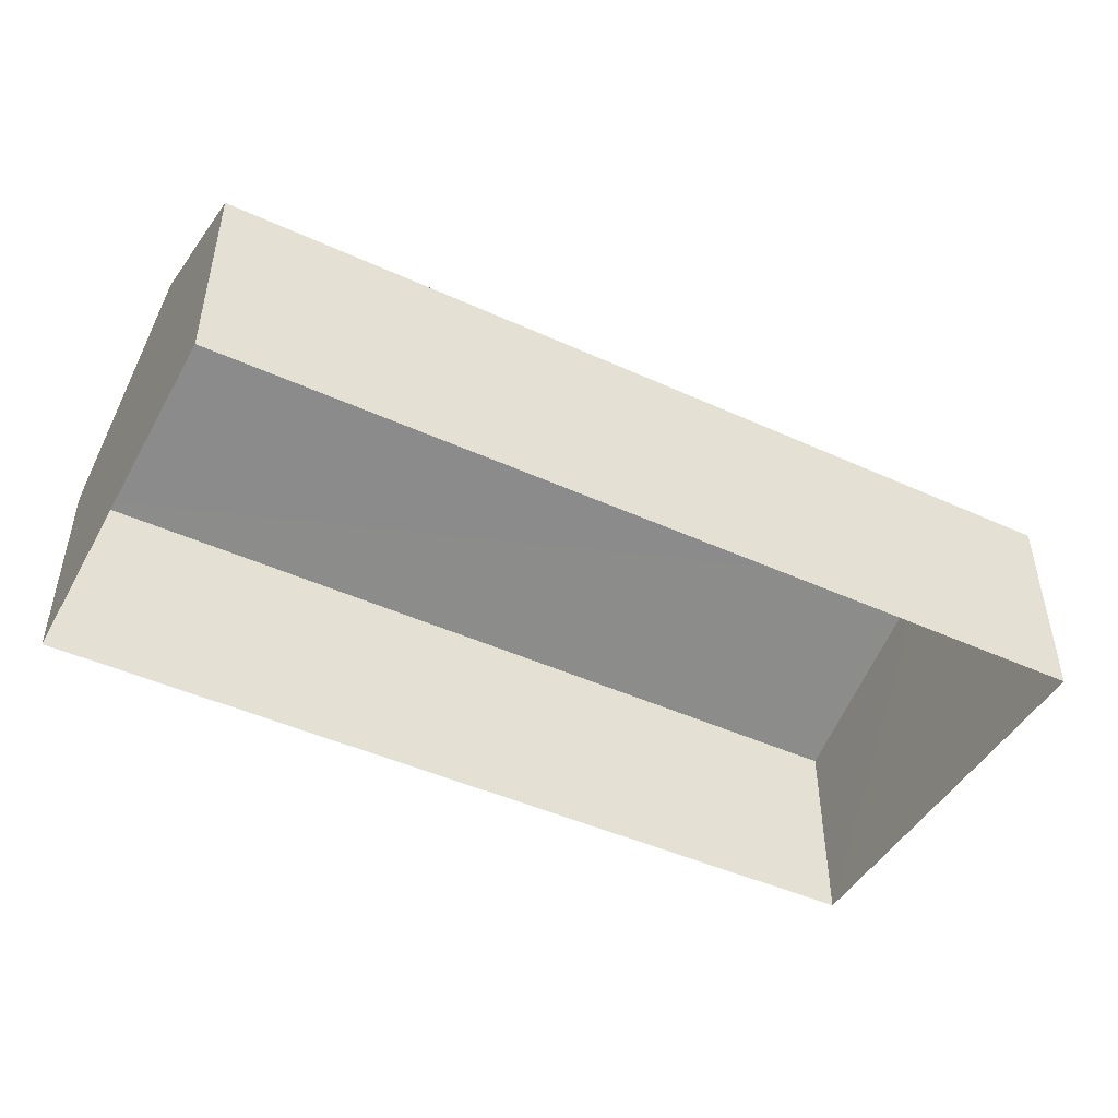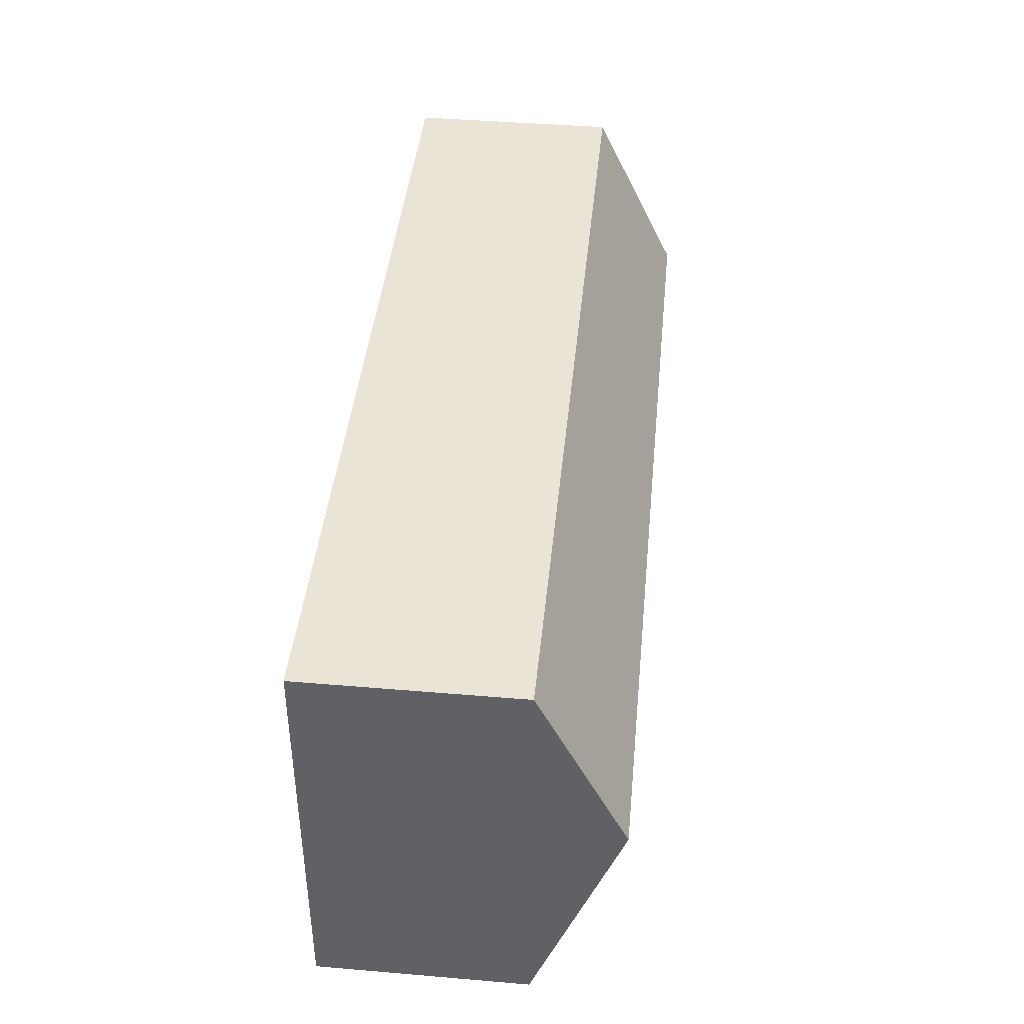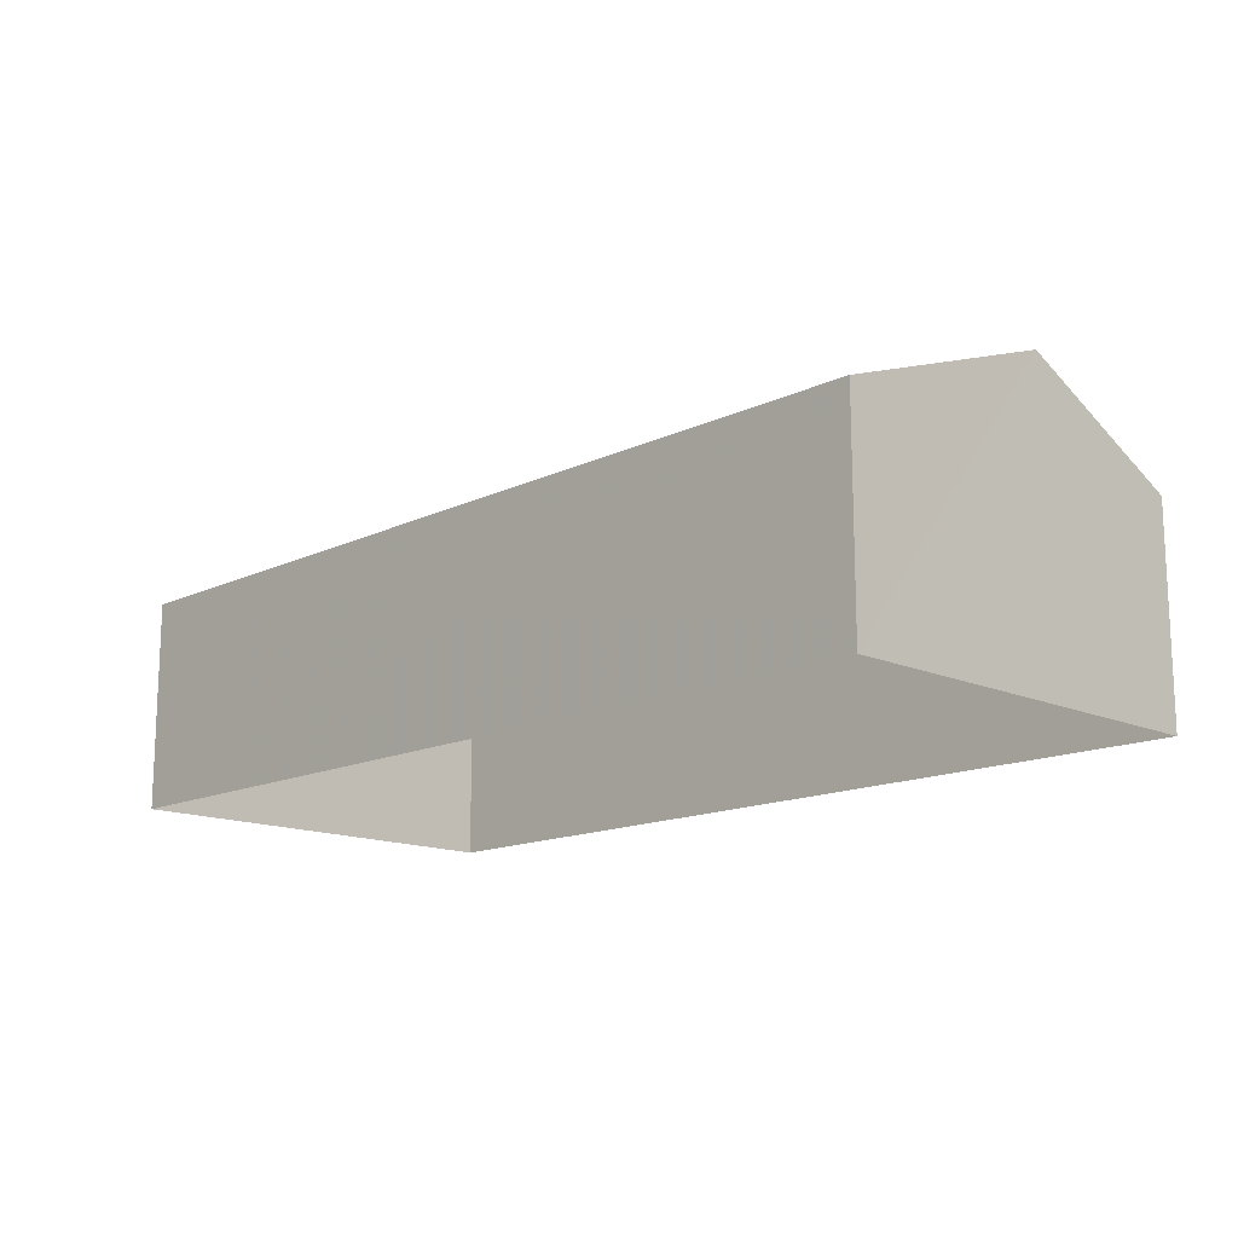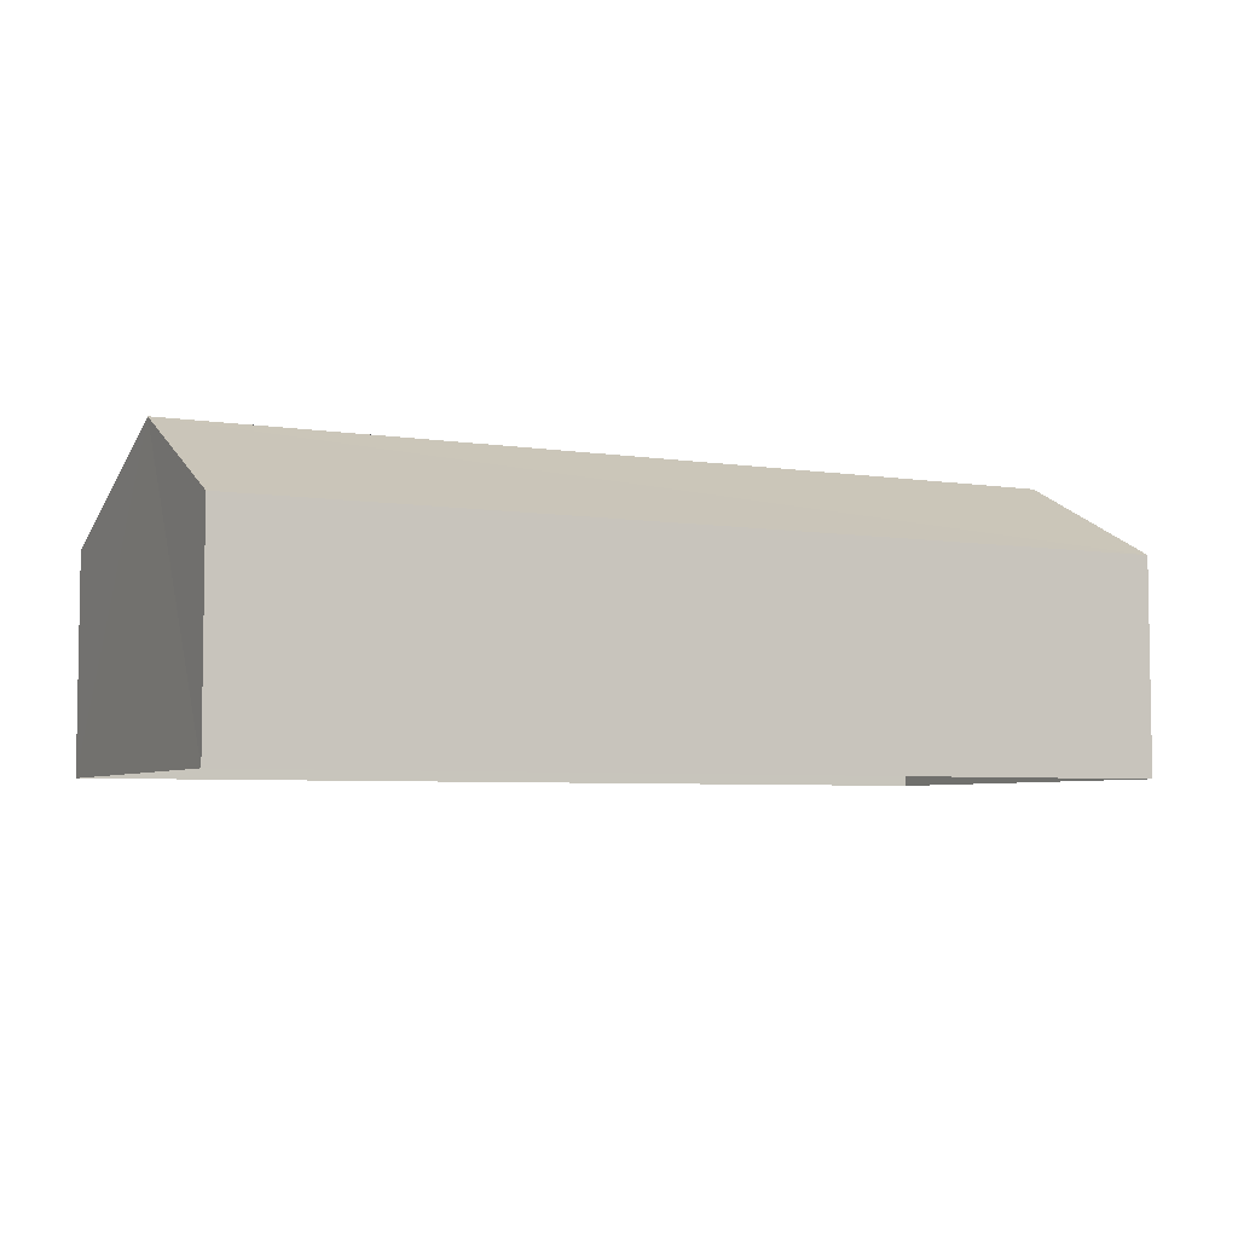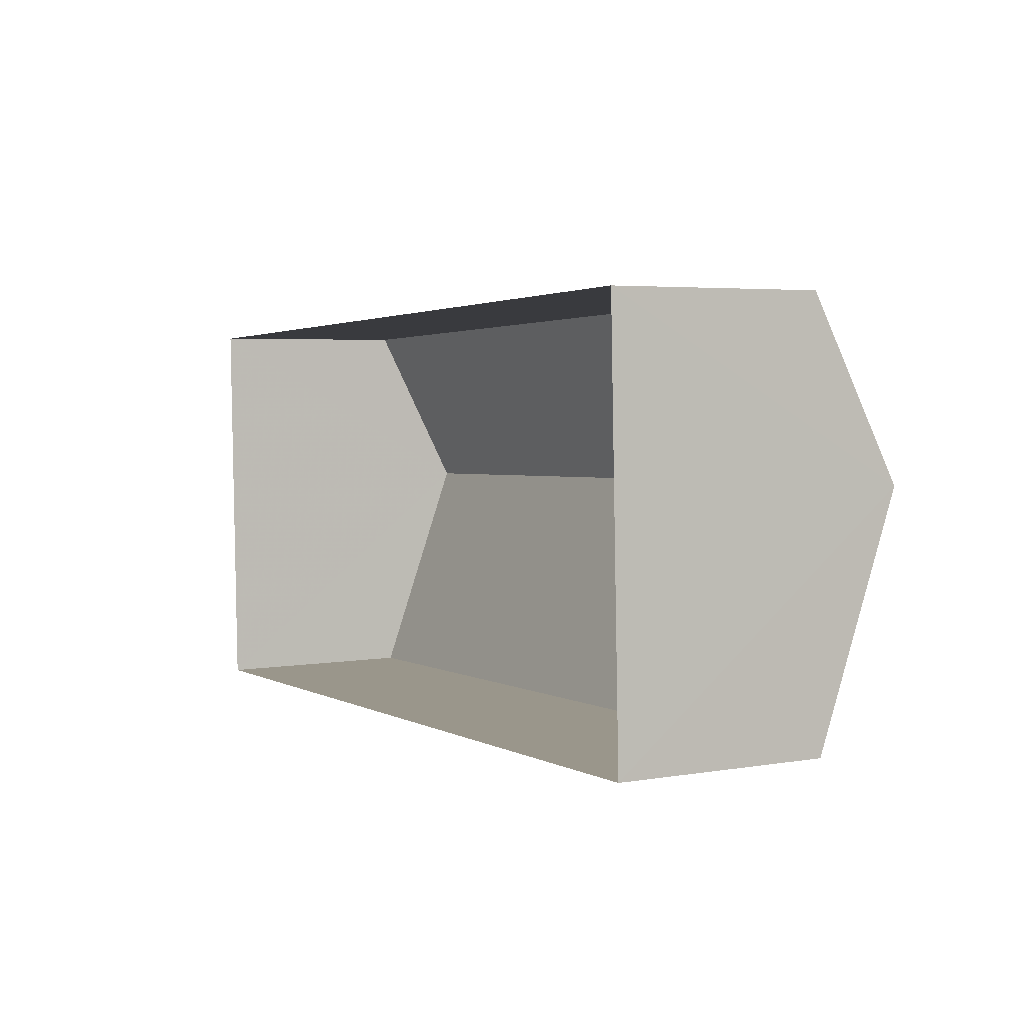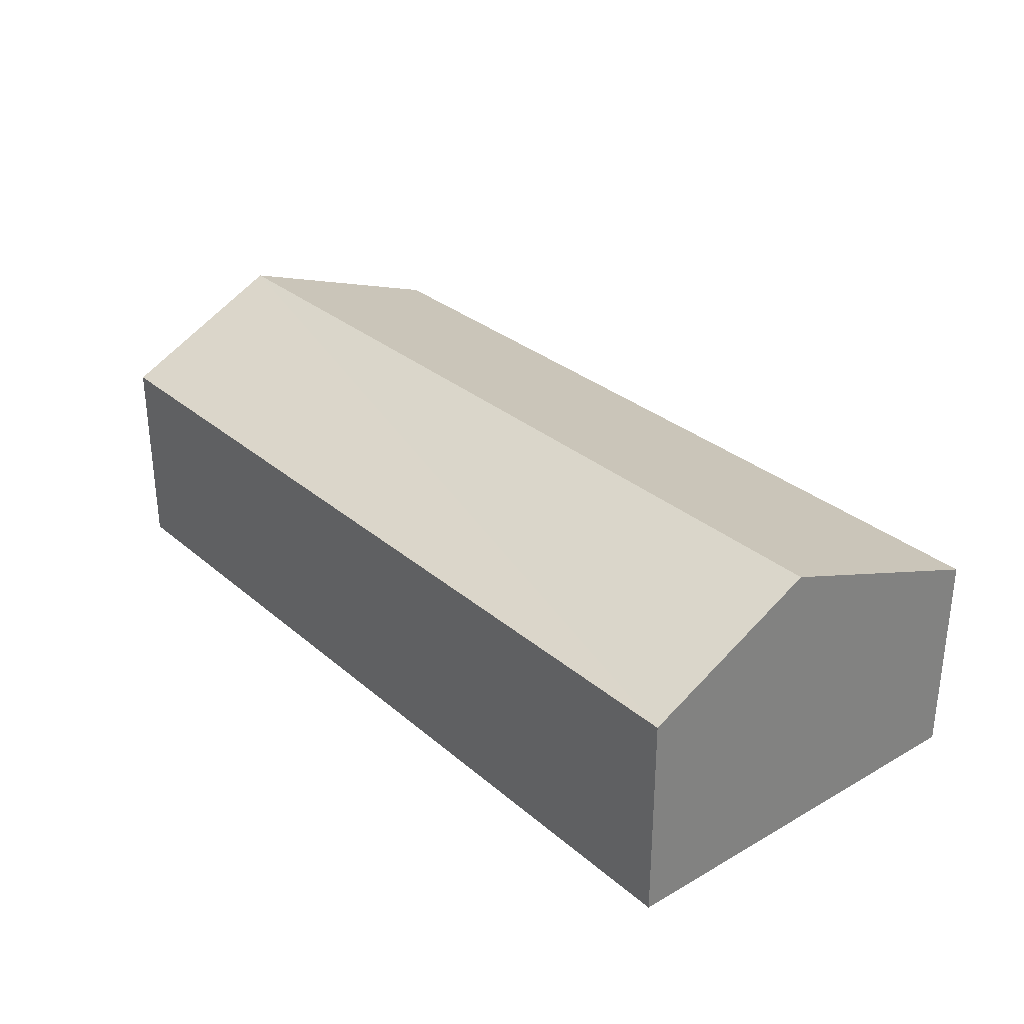
<metadata>
{"format":"obj","ext":"obj","renderer":"f3d","projection":"perspective","resolution":1024,"background":"white","views":[{"elev":-46.0,"azim":150.3,"up":"+Z"},{"elev":44.6,"azim":-84.4,"up":"+Y"},{"elev":-14.6,"azim":43.7,"up":"+Z"},{"elev":-5.3,"azim":151.5,"up":"+Z"},{"elev":4.4,"azim":-118.5,"up":"+Y"},{"elev":30.3,"azim":-131.5,"up":"+Z"}]}
</metadata>
<code>
v -3.724e+05 -1.041e+05 29.79
v -3.724e+05 -1.041e+05 29.79
v -3.724e+05 -1.041e+05 29.79
v -3.724e+05 -1.041e+05 29.79
v -3.724e+05 -1.041e+05 34.63
v -3.724e+05 -1.041e+05 33.22
v -3.724e+05 -1.041e+05 34.63
v -3.724e+05 -1.041e+05 33.22
v -3.724e+05 -1.041e+05 33.22
v -3.724e+05 -1.041e+05 33.22
f 1 2 3
f 1 4 2
f 5 6 7
f 5 8 6
f 7 9 5
f 7 10 9
f 9 3 2
f 9 10 3
f 9 2 5
f 2 4 5
f 4 8 5
f 6 1 7
f 1 3 7
f 3 10 7
f 8 4 1
f 6 8 1

</code>
